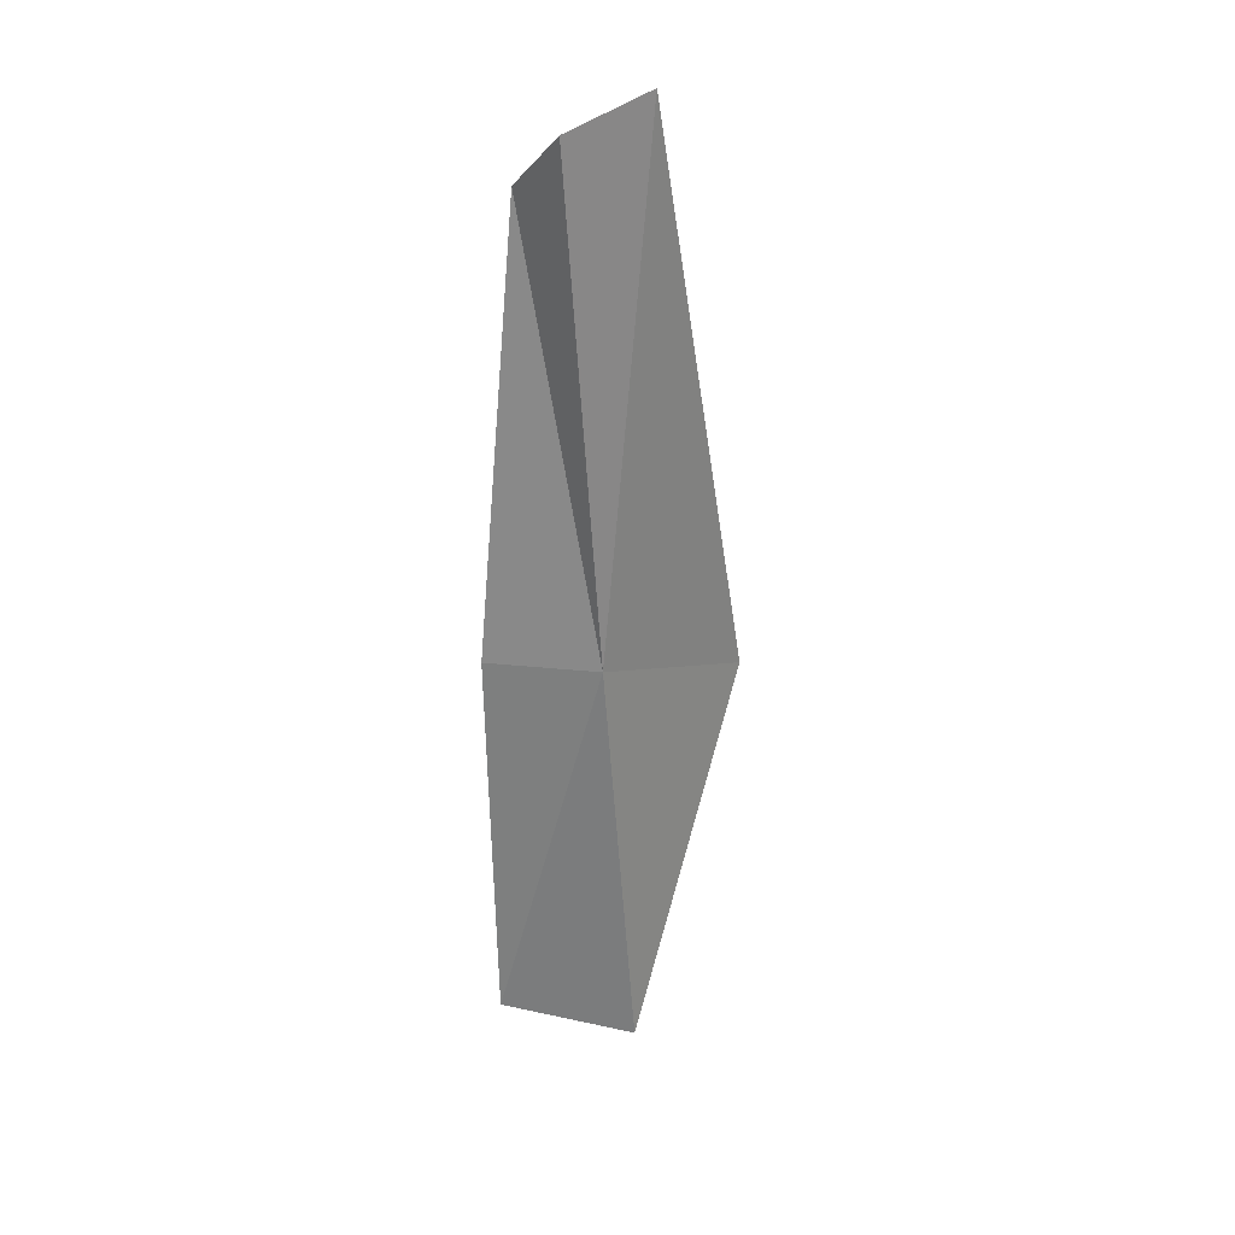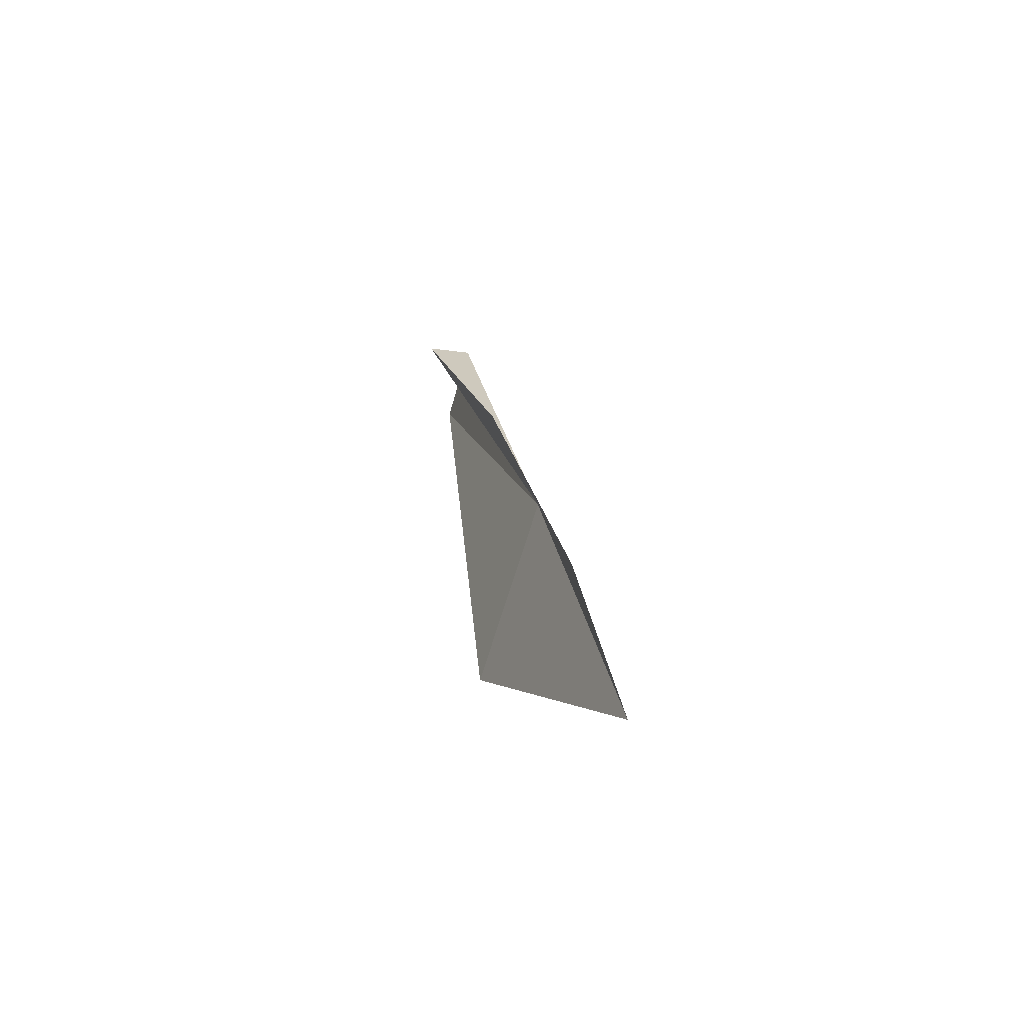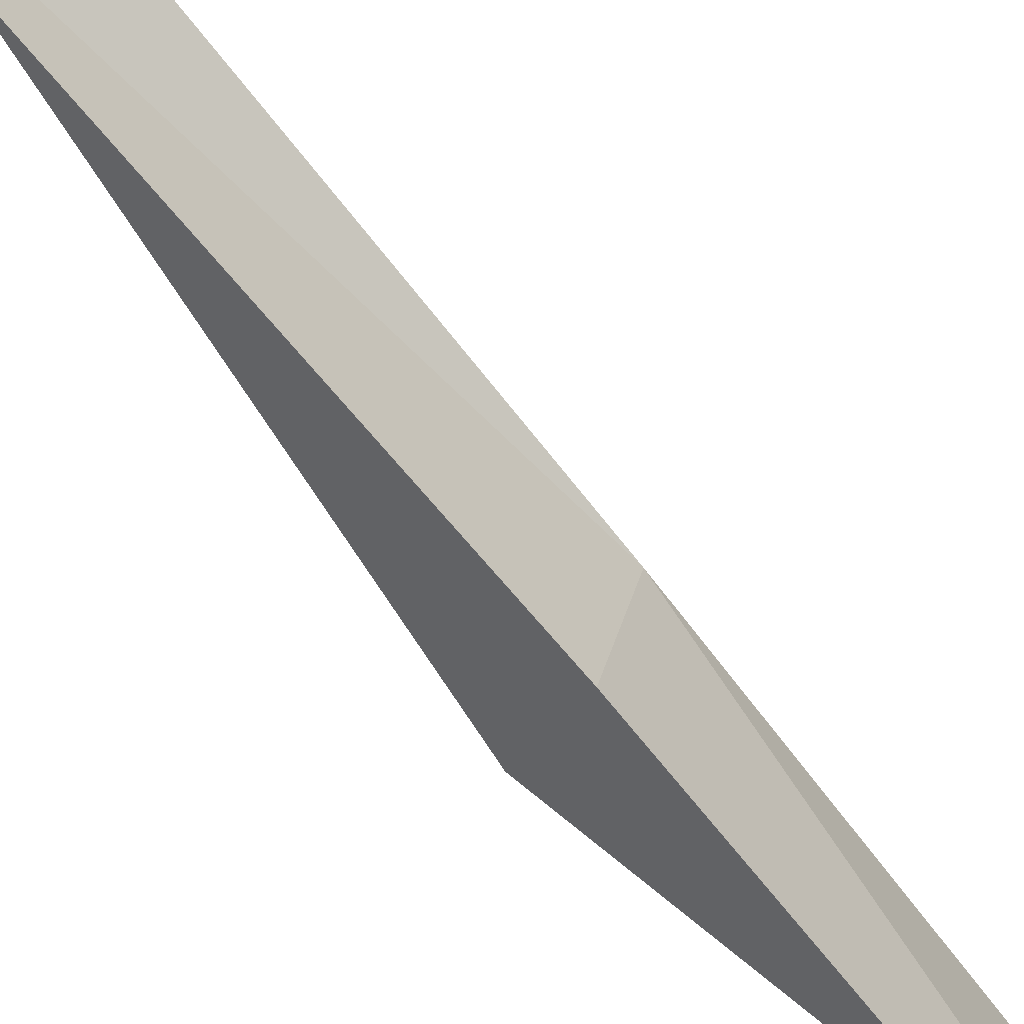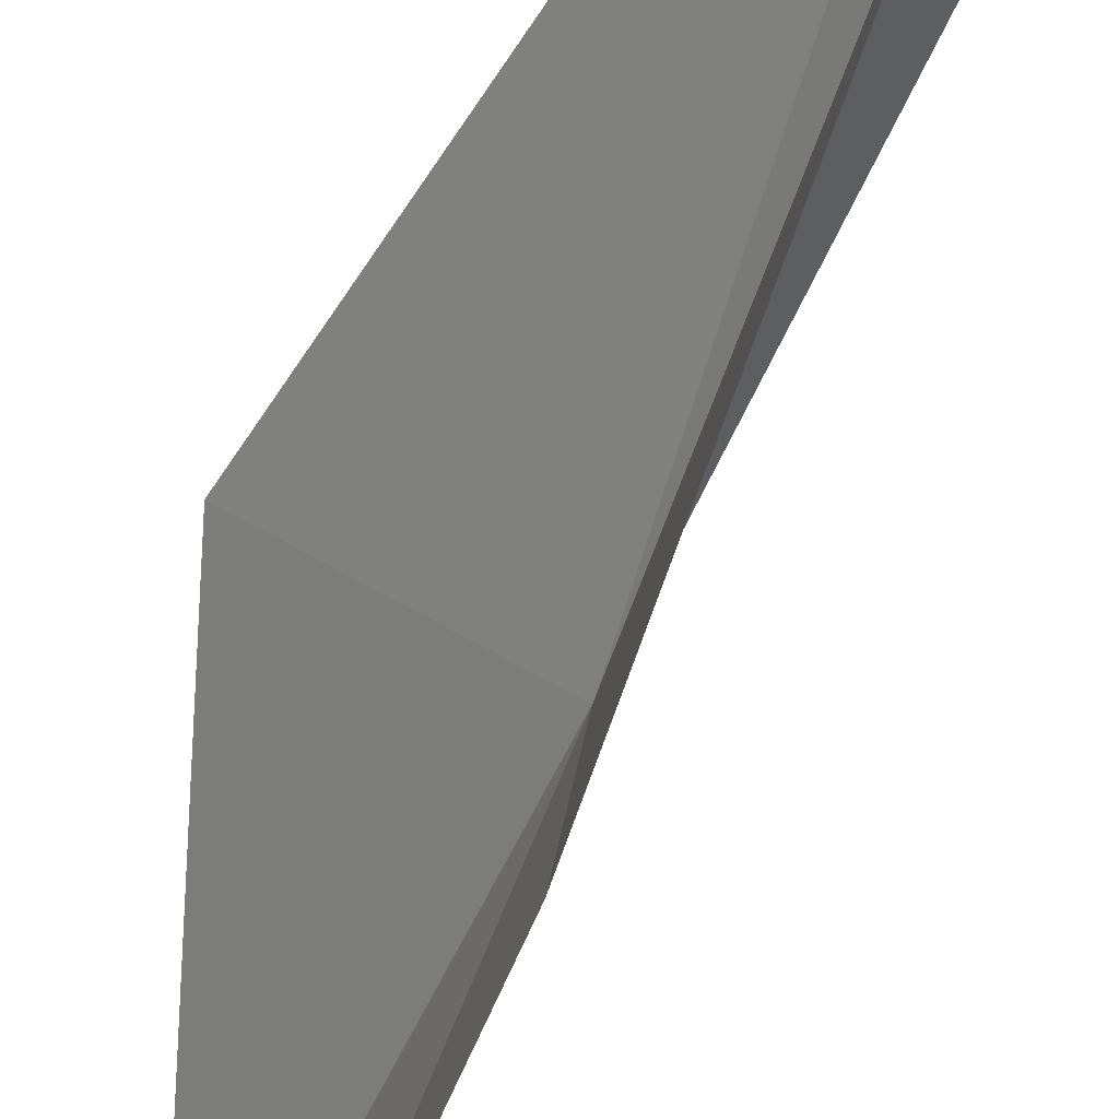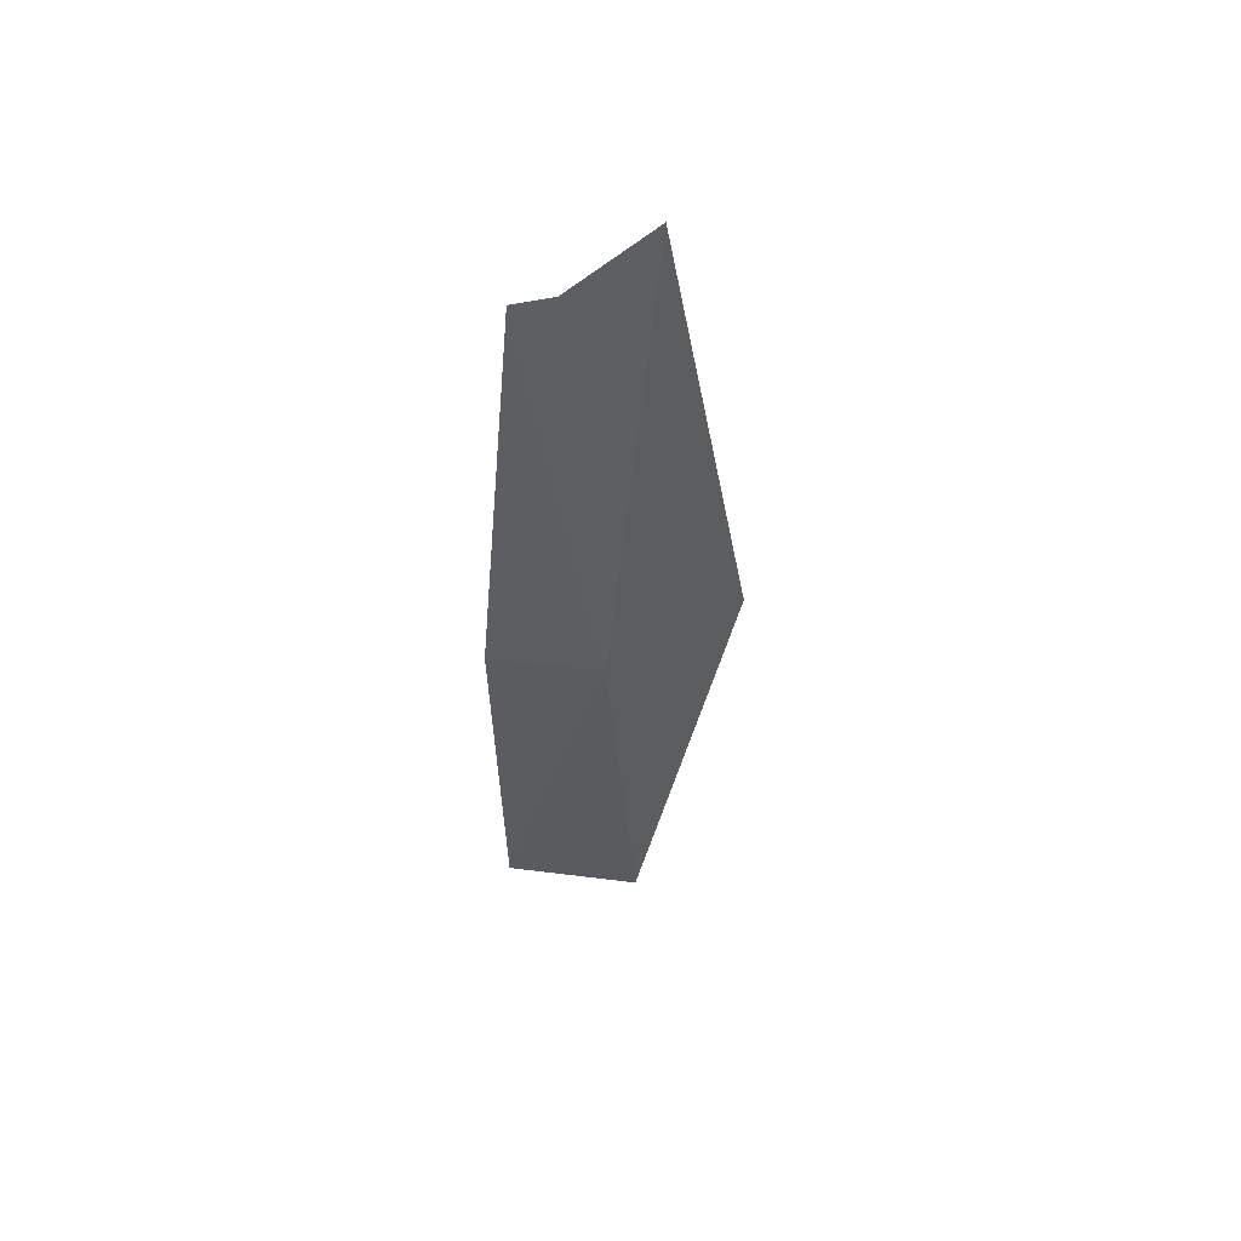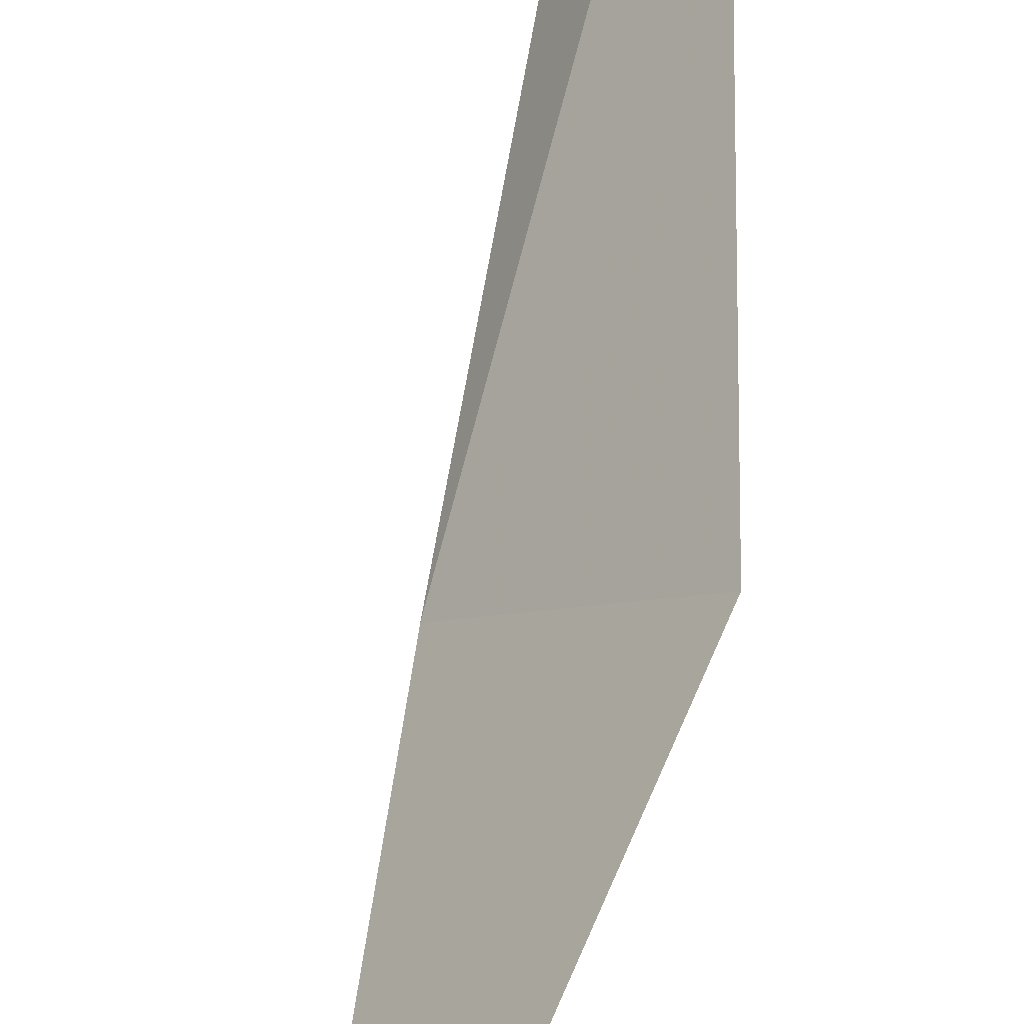
<metadata>
{"format":"obj","ext":"obj","renderer":"f3d","projection":"perspective","resolution":1024,"background":"white","views":[{"elev":40.1,"azim":-94.7,"up":"+Y"},{"elev":-65.8,"azim":-164.3,"up":"+Y"},{"elev":-72.8,"azim":-151.6,"up":"+Z"},{"elev":-51.7,"azim":149.7,"up":"+Z"},{"elev":65.4,"azim":-94.0,"up":"+Y"},{"elev":53.9,"azim":-1.6,"up":"+Z"}]}
</metadata>
<code>
v -11.77 12.98 37.24
v -10.84 16.51 37.63
v -11.05 12.36 38.23
v -11.64 13 36.48
v -10.94 15.99 36.79
v -12.15 10.26 36.48
v -12.23 9.958 37.42
v -11.19 16.42 37.06
f 1 3 2
f 1 5 4
f 1 4 6
f 1 7 3
f 1 2 8
f 1 6 7
f 1 8 5

</code>
